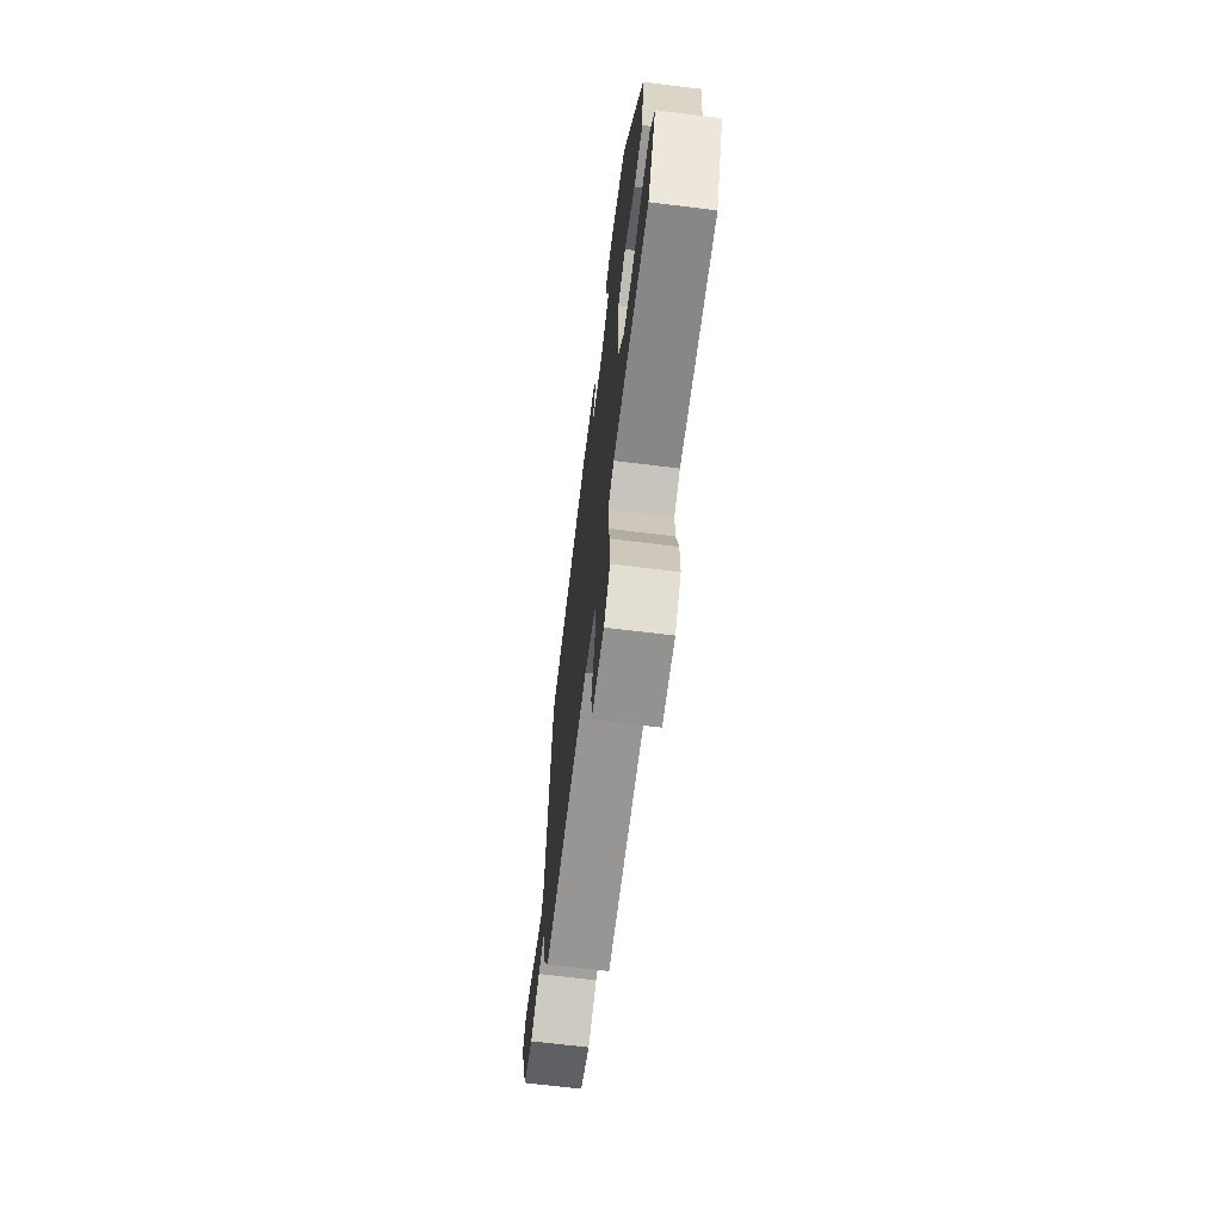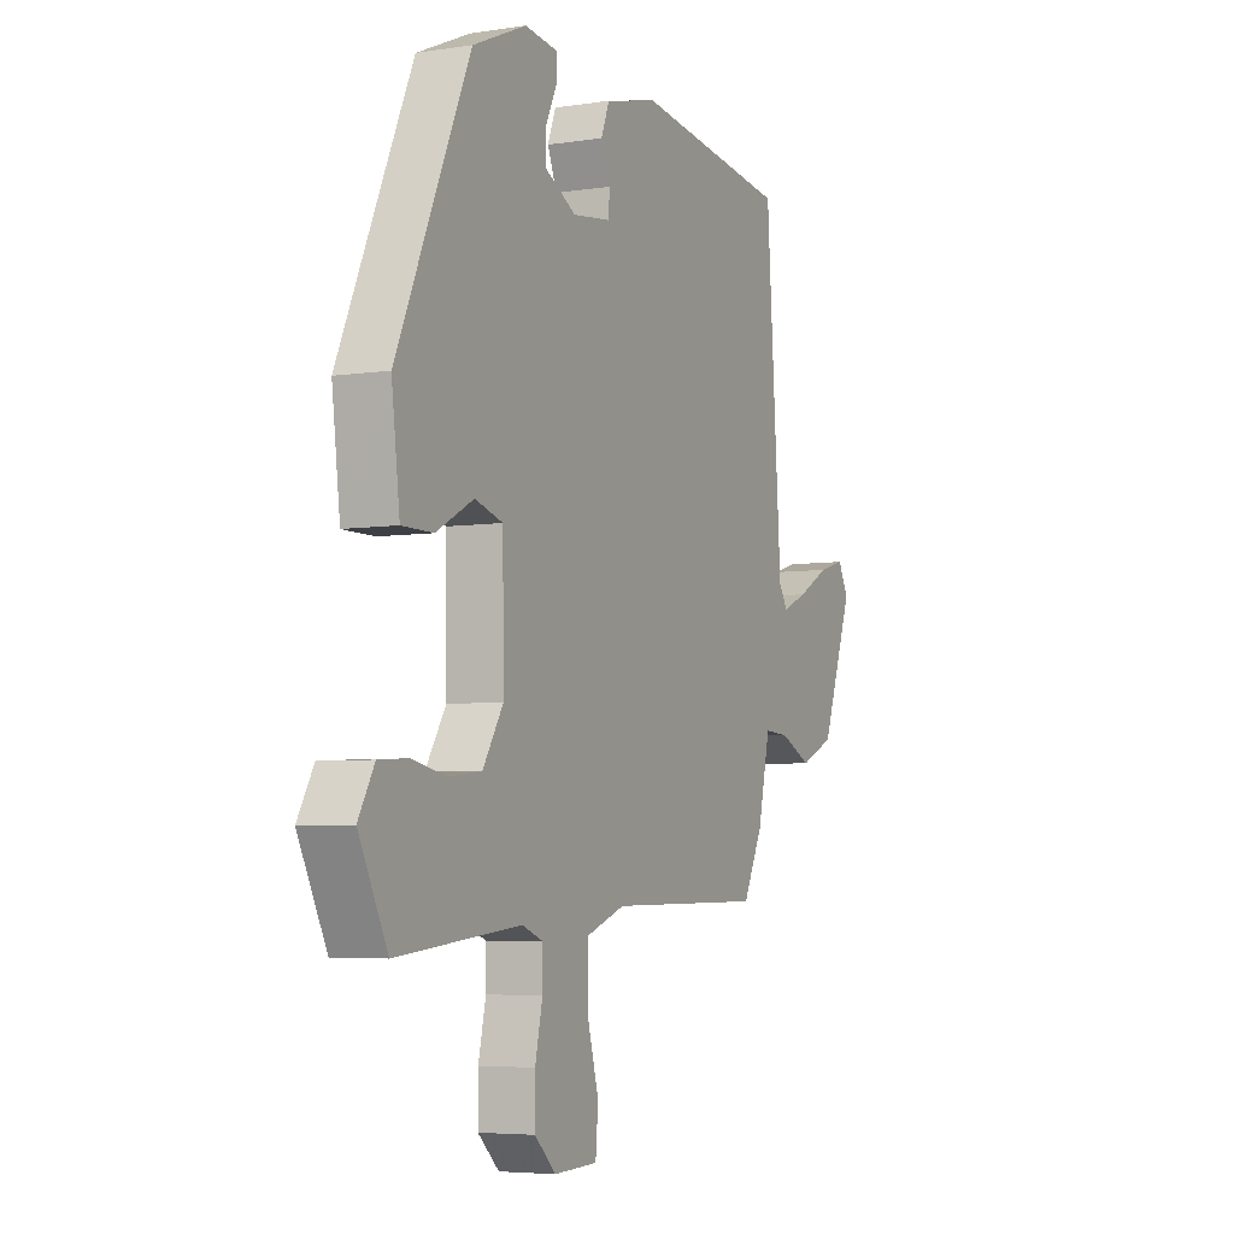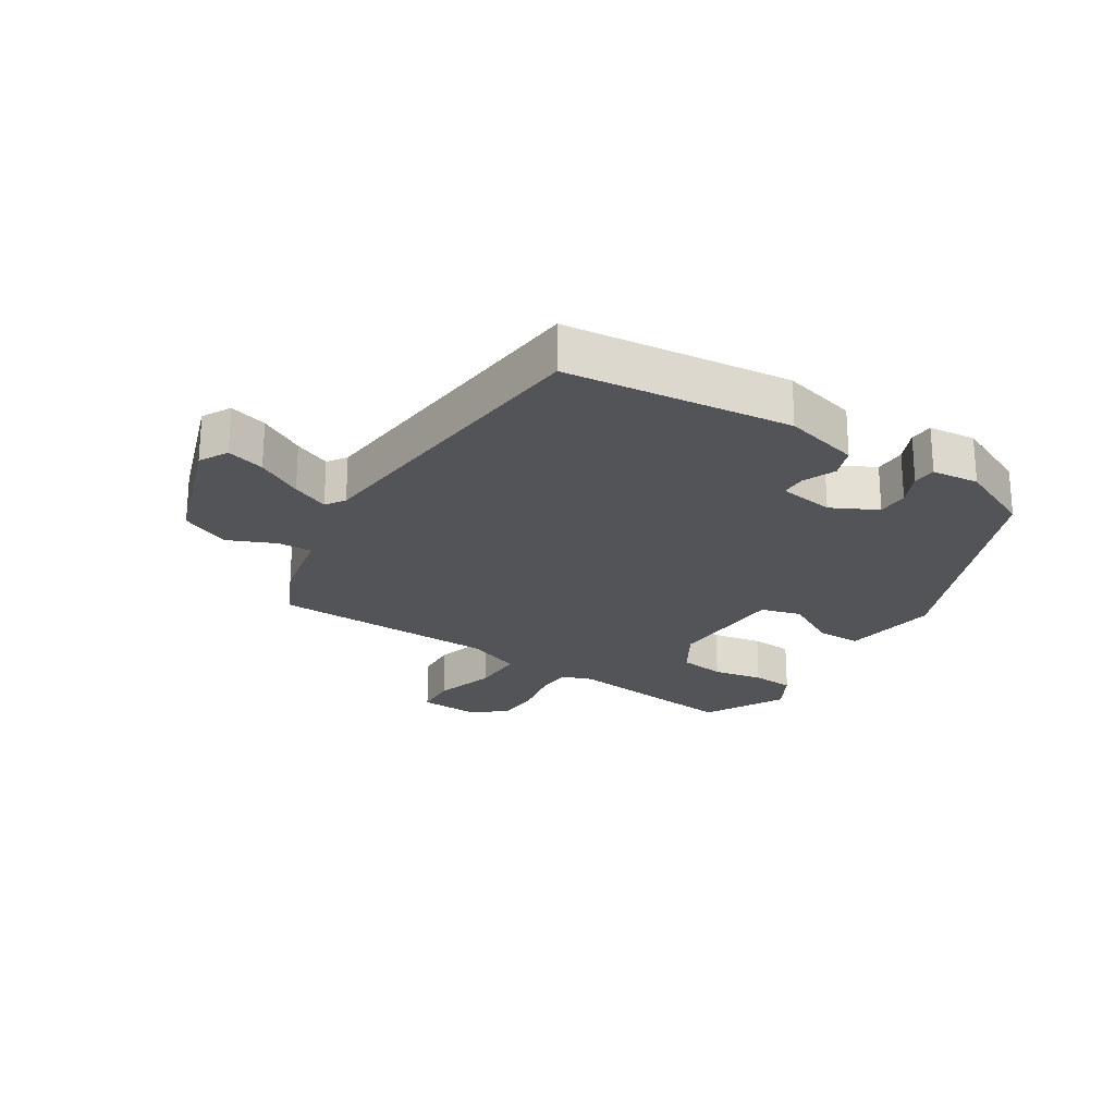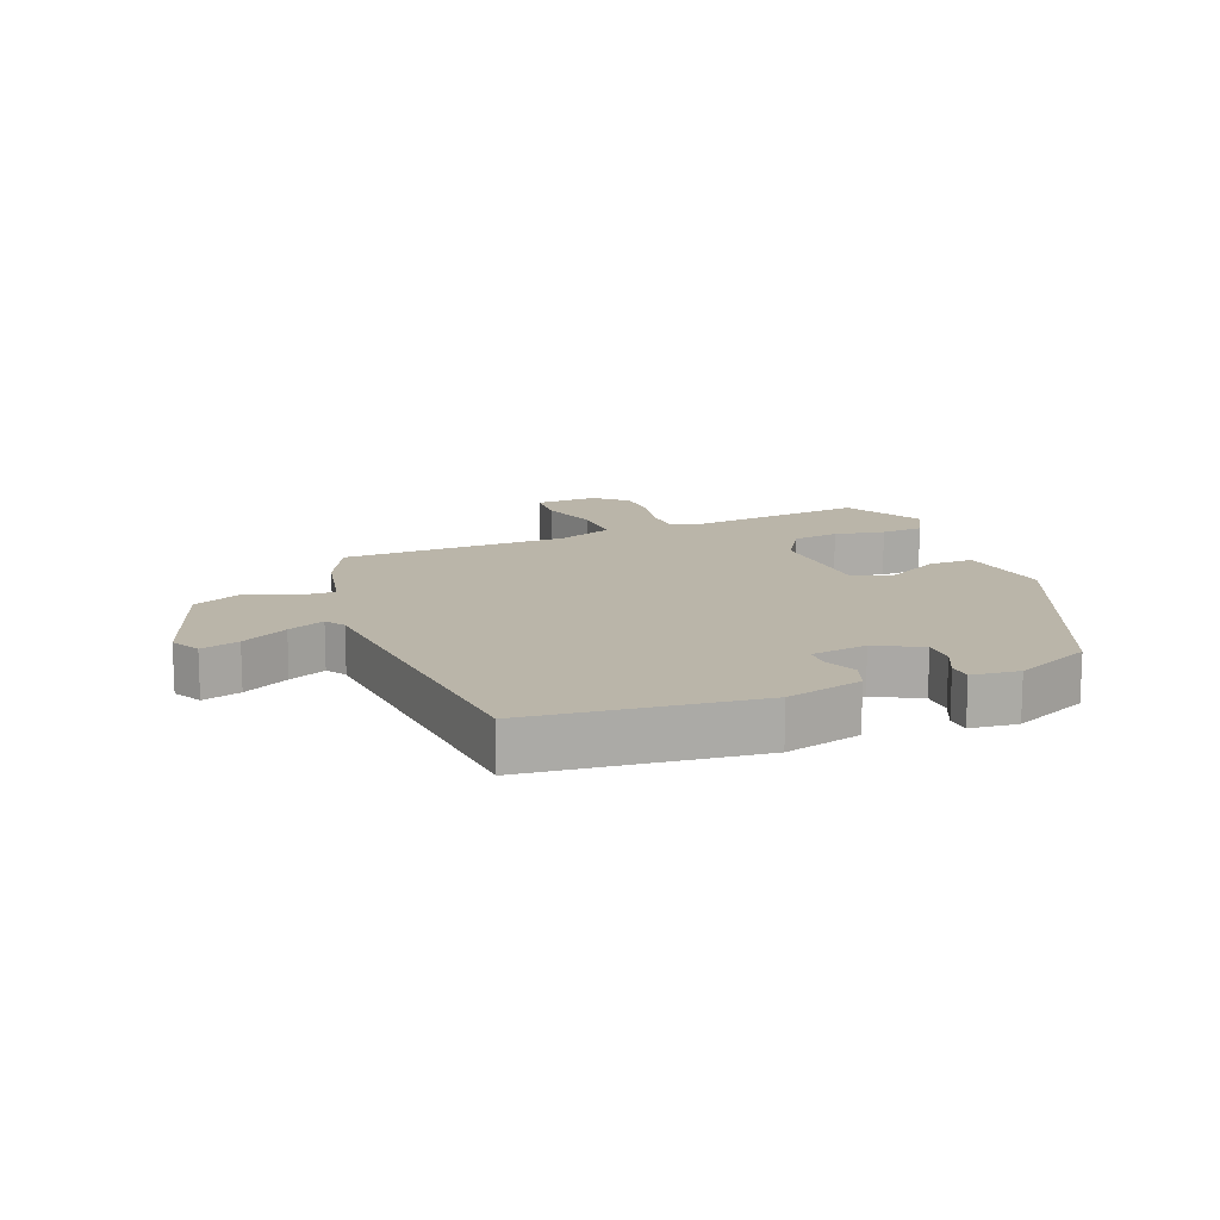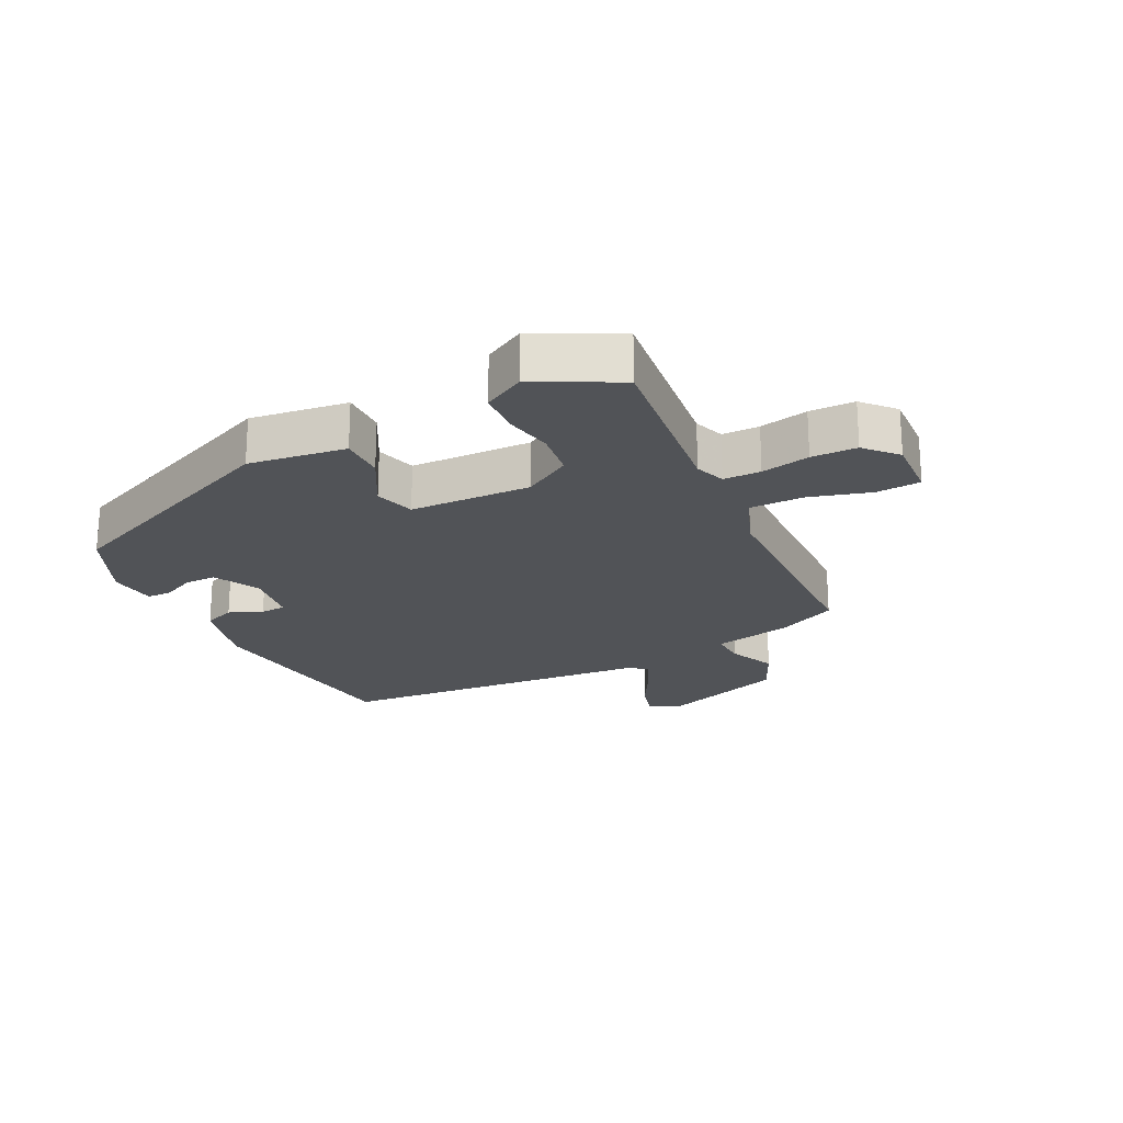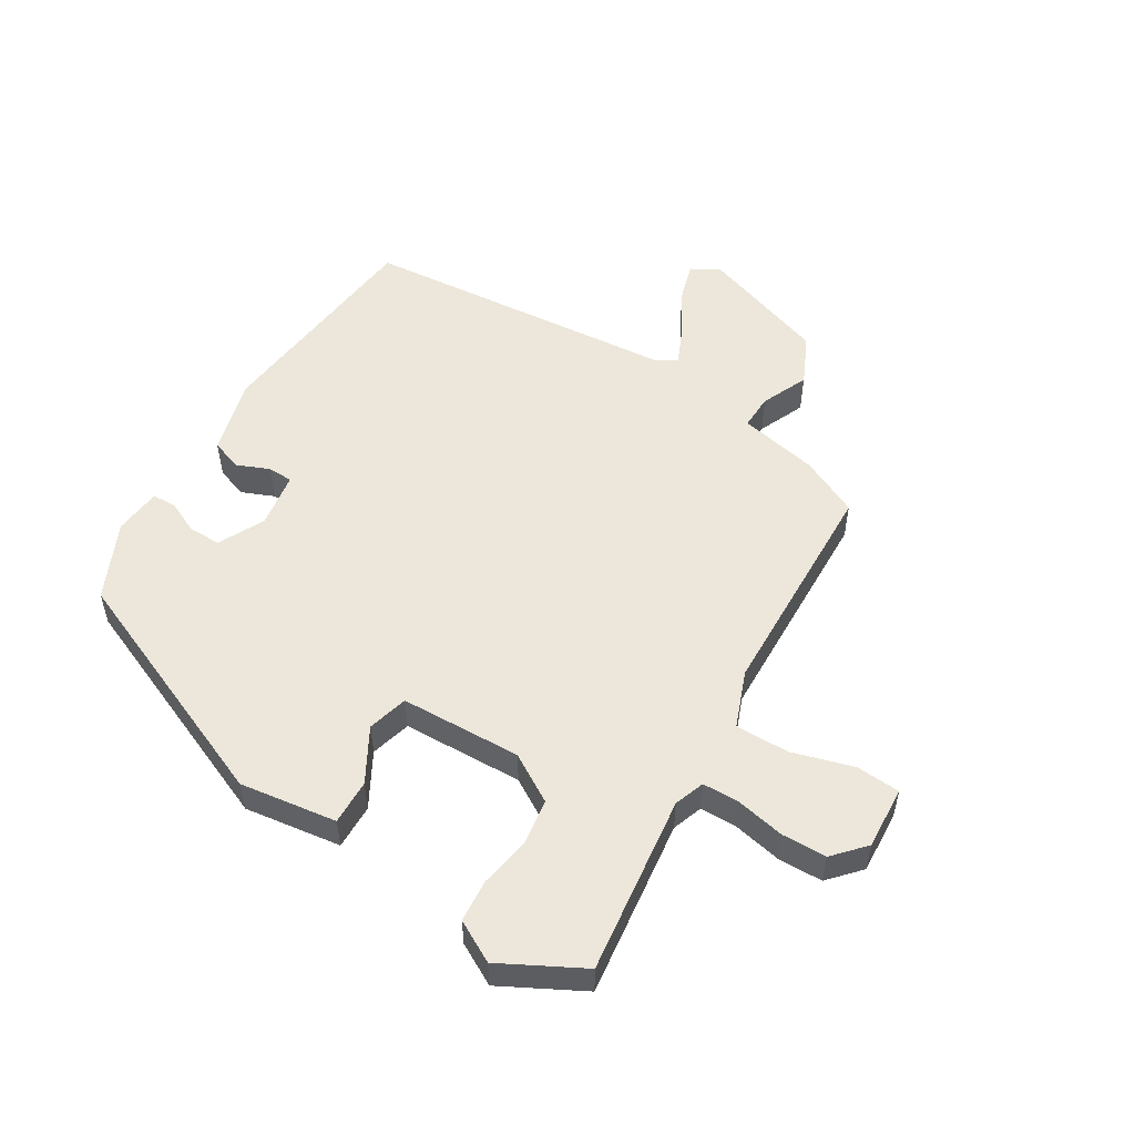
<metadata>
{"format":"obj","ext":"obj","renderer":"f3d","projection":"perspective","resolution":1024,"background":"white","views":[{"elev":-68.6,"azim":83.0,"up":"+Z"},{"elev":-5.2,"azim":115.7,"up":"+Z"},{"elev":-23.1,"azim":-33.4,"up":"+Y"},{"elev":13.7,"azim":-22.3,"up":"+Y"},{"elev":-21.9,"azim":115.8,"up":"+Y"},{"elev":53.4,"azim":120.3,"up":"+Y"}]}
</metadata>
<code>
v 0.469 0.07 -0.528
v 0.184 0.07 -0.498
v 0.136 0.07 -0.516
v 0.136 0.07 -0.575
v 0.153 0.07 -0.652
v 0.153 0.07 -0.724
v 0.104 0.07 -0.77
v 0.004 0.07 -0.766
v -0.002 0.07 -0.696
v 0.025 0.07 -0.598
v 0.024 0.07 -0.512
v -0.066 0.07 -0.479
v -0.427 0.07 -0.475
v -0.473 0.07 -0.382
v -0.501 0.07 -0.256
v -0.557 0.07 -0.259
v -0.631 0.07 -0.293
v -0.71 0.07 -0.258
v -0.783 0.07 -0.057
v -0.759 0.07 -0.011
v -0.698 0.07 -0.028
v -0.624 0.07 -0.068
v -0.565 0.07 -0.093
v -0.545 0.07 -0.062
v -0.509 0.07 0.445
v -0.151 0.07 0.49
v -0.029 0.07 0.46
v -0.01 0.07 0.411
v -0.031 0.07 0.358
v -0.029 0.07 0.318
v 0.06 0.07 0.306
v 0.132 0.07 0.344
v 0.131 0.07 0.395
v 0.106 0.07 0.447
v 0.107 0.07 0.485
v 0.182 0.07 0.494
v 0.305 0.07 0.44
v 0.473 0.07 0.061
v 0.454 0.07 -0.094
v 0.382 0.07 -0.094
v 0.296 0.07 -0.048
v 0.232 0.07 -0.067
v 0.229 0.07 -0.26
v 0.276 0.07 -0.335
v 0.35 0.07 -0.344
v 0.43 0.07 -0.328
v 0.498 0.07 -0.332
v 0.535 0.07 -0.397
v 0.469 0 -0.528
v 0.184 0 -0.498
v 0.136 0 -0.516
v 0.136 0 -0.575
v 0.153 0 -0.652
v 0.153 0 -0.724
v 0.104 0 -0.77
v 0.004 0 -0.766
v -0.002 0 -0.696
v 0.025 0 -0.598
v 0.024 0 -0.512
v -0.066 0 -0.479
v -0.427 0 -0.475
v -0.473 0 -0.382
v -0.501 0 -0.256
v -0.557 0 -0.259
v -0.631 0 -0.293
v -0.71 0 -0.258
v -0.783 0 -0.057
v -0.759 0 -0.011
v -0.698 0 -0.028
v -0.624 0 -0.068
v -0.565 0 -0.093
v -0.545 0 -0.062
v -0.509 0 0.445
v -0.151 0 0.49
v -0.029 0 0.46
v -0.01 0 0.411
v -0.031 0 0.358
v -0.029 0 0.318
v 0.06 0 0.306
v 0.132 0 0.344
v 0.131 0 0.395
v 0.106 0 0.447
v 0.107 0 0.485
v 0.182 0 0.494
v 0.305 0 0.44
v 0.473 0 0.061
v 0.454 0 -0.094
v 0.382 0 -0.094
v 0.296 0 -0.048
v 0.232 0 -0.067
v 0.229 0 -0.26
v 0.276 0 -0.335
v 0.35 0 -0.344
v 0.43 0 -0.328
v 0.498 0 -0.332
v 0.535 0 -0.397
f 45 46 47 48
f 44 45 48 1
f 38 39 40 41
f 38 41 42
f 37 38 42
f 36 37 42
f 33 34 35 36
f 32 33 36 42
f 31 32 42 43
f 26 27 28 29
f 24 25 26 29
f 23 24 29 30
f 19 20 21 22
f 19 22 23
f 16 17 18 19
f 15 16 19 23
f 12 13 14 15
f 11 12 15 23
f 7 8 9 10
f 7 10 11
f 4 5 6 7
f 3 4 7 11
f 2 3 11 23
f 44 1 2 23
f 23 30 31 43
f 23 43 44
f 96 95 94 93
f 49 96 93 92
f 89 88 87 86
f 90 89 86
f 90 86 85
f 90 85 84
f 84 83 82 81
f 90 84 81 80
f 91 90 80 79
f 77 76 75 74
f 77 74 73 72
f 78 77 72 71
f 70 69 68 67
f 71 70 67
f 67 66 65 64
f 71 67 64 63
f 63 62 61 60
f 71 63 60 59
f 58 57 56 55
f 59 58 55
f 55 54 53 52
f 59 55 52 51
f 71 59 51 50
f 71 50 49 92
f 91 79 78 71
f 92 91 71
f 1 49 50 2
f 2 50 51 3
f 3 51 52 4
f 4 52 53 5
f 5 53 54 6
f 6 54 55 7
f 7 55 56 8
f 8 56 57 9
f 9 57 58 10
f 10 58 59 11
f 11 59 60 12
f 12 60 61 13
f 13 61 62 14
f 14 62 63 15
f 15 63 64 16
f 16 64 65 17
f 17 65 66 18
f 18 66 67 19
f 19 67 68 20
f 20 68 69 21
f 21 69 70 22
f 22 70 71 23
f 23 71 72 24
f 24 72 73 25
f 25 73 74 26
f 26 74 75 27
f 27 75 76 28
f 28 76 77 29
f 29 77 78 30
f 30 78 79 31
f 31 79 80 32
f 32 80 81 33
f 33 81 82 34
f 34 82 83 35
f 35 83 84 36
f 36 84 85 37
f 37 85 86 38
f 38 86 87 39
f 39 87 88 40
f 40 88 89 41
f 41 89 90 42
f 42 90 91 43
f 43 91 92 44
f 44 92 93 45
f 45 93 94 46
f 46 94 95 47
f 47 95 96 48
f 48 96 49 1

</code>
